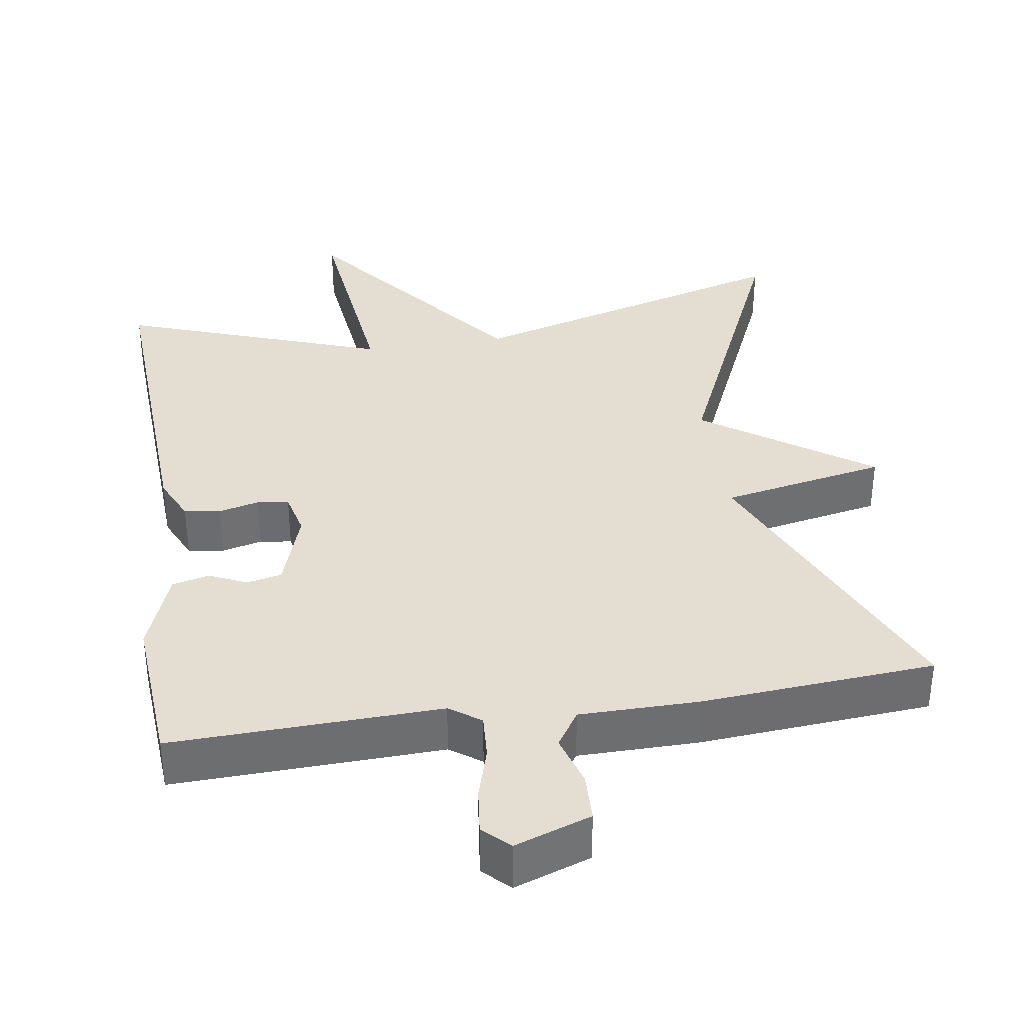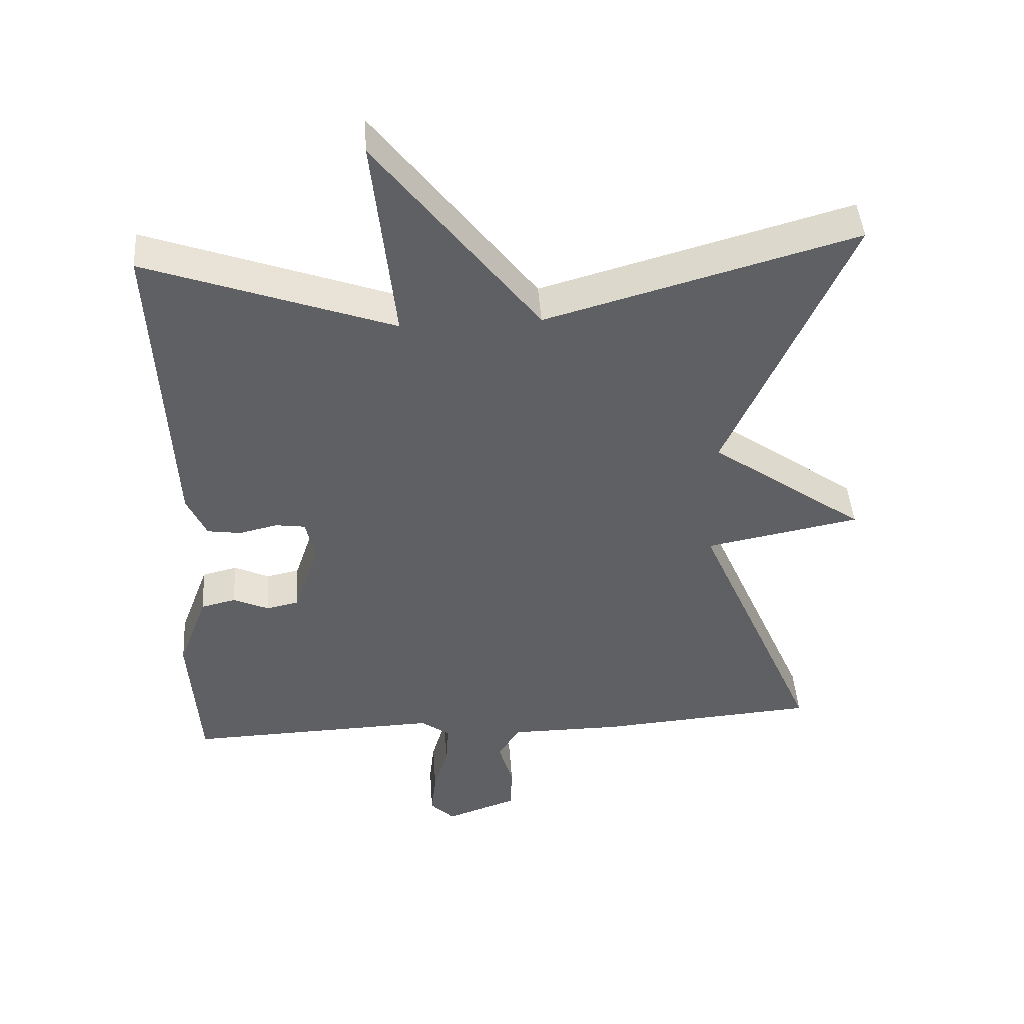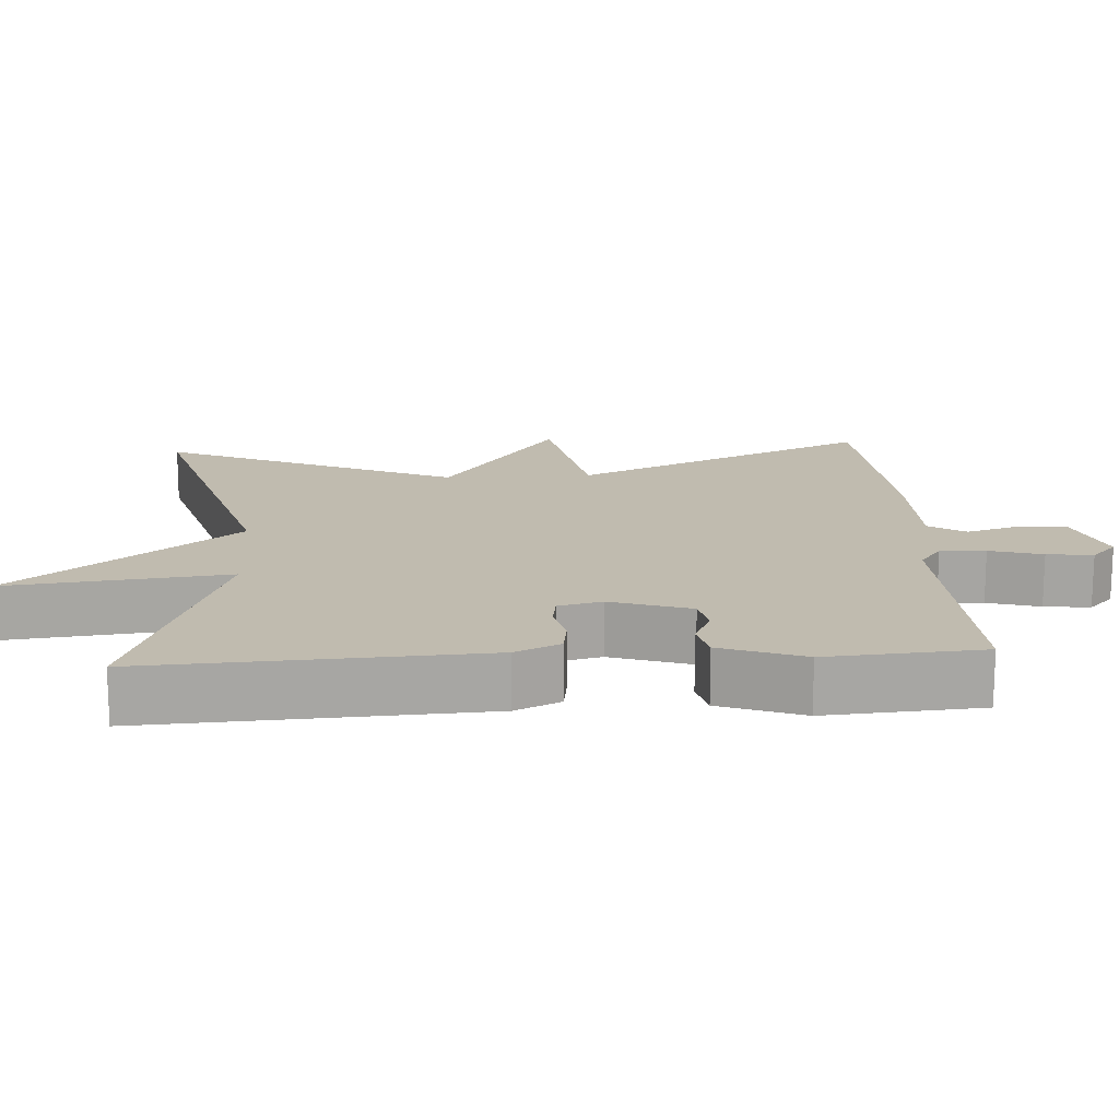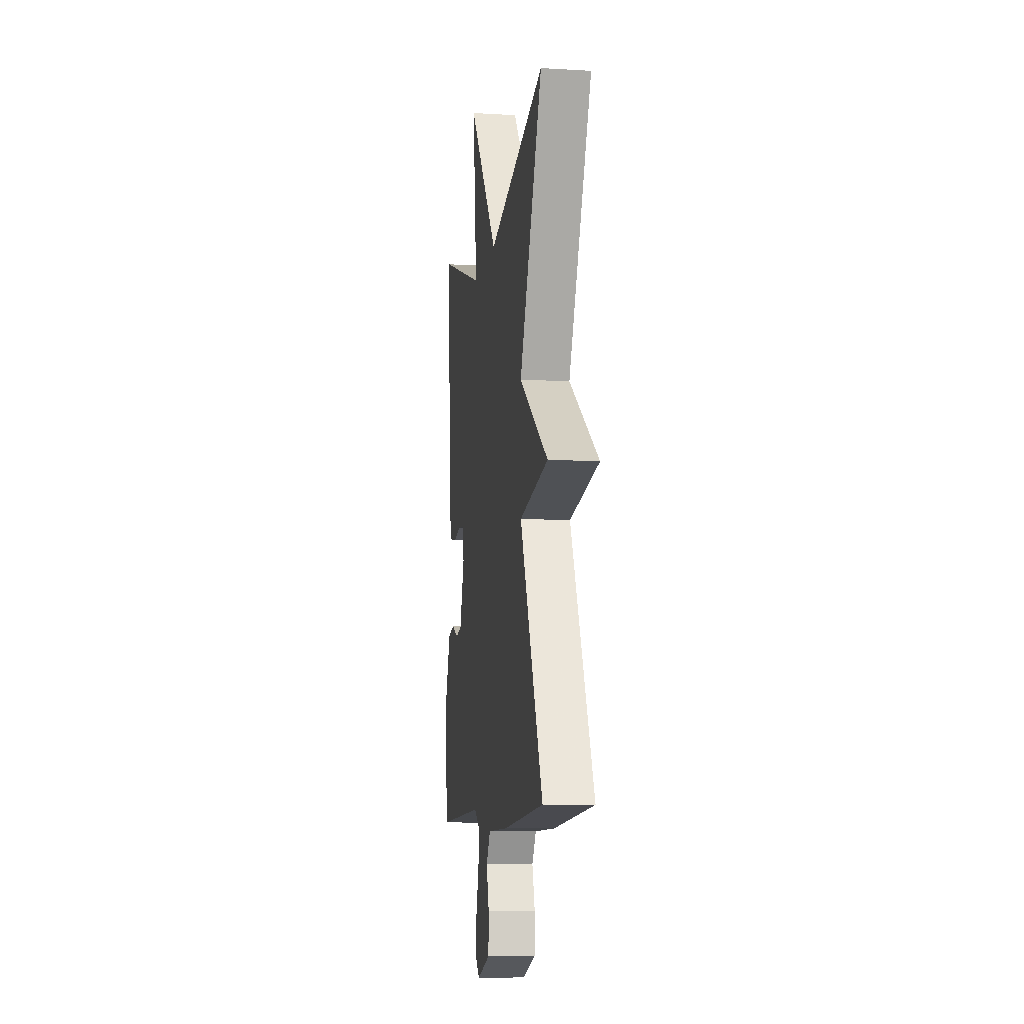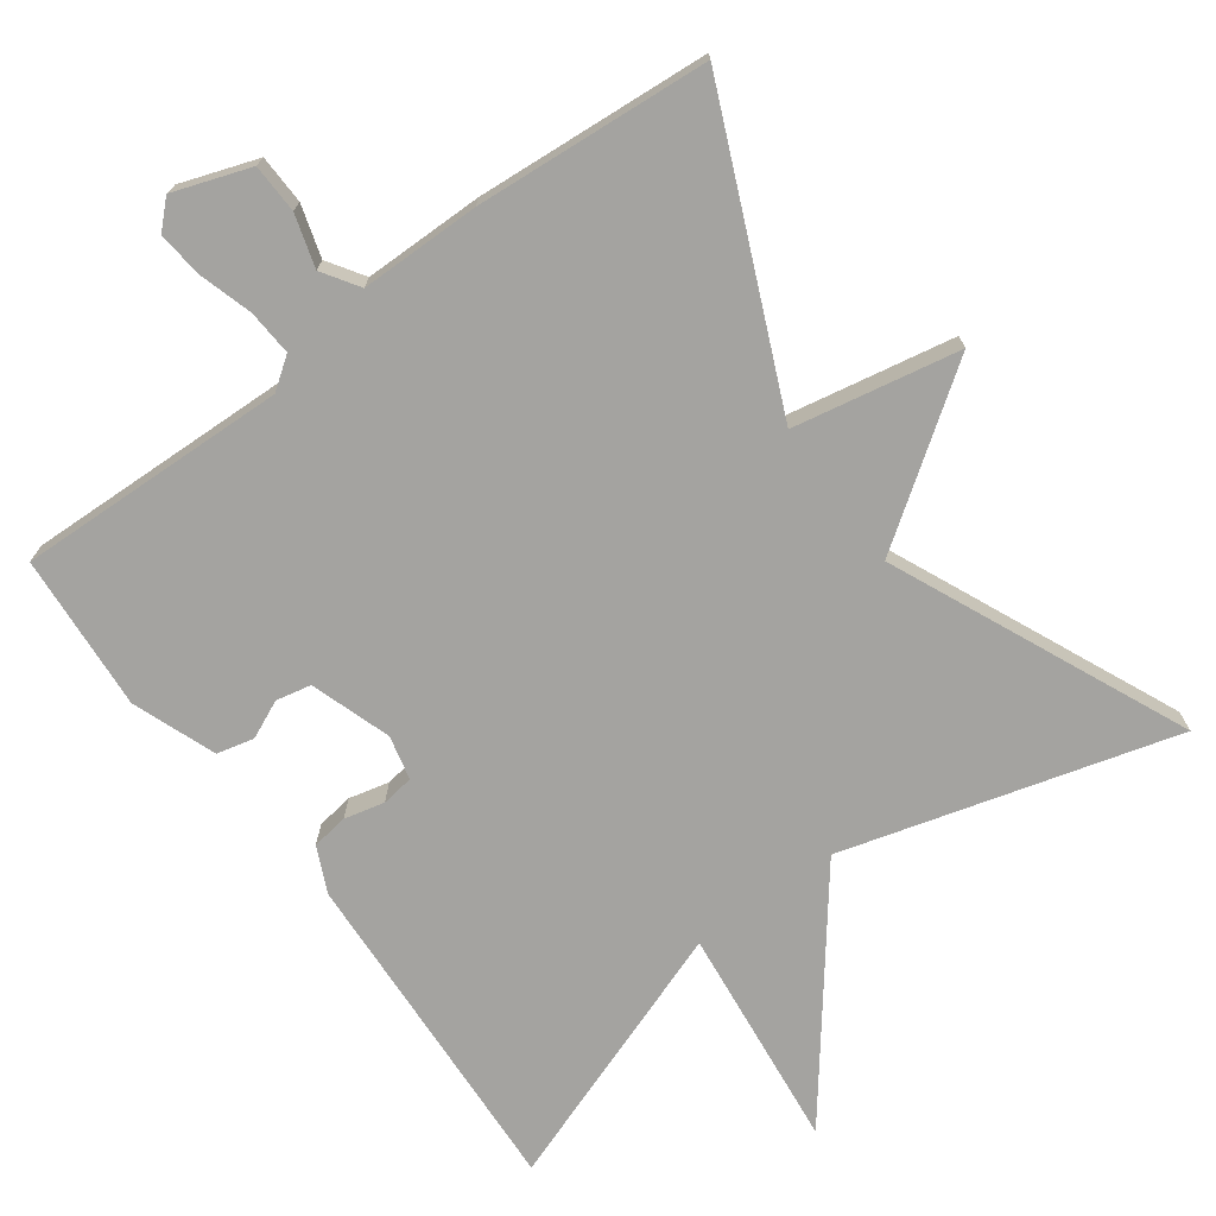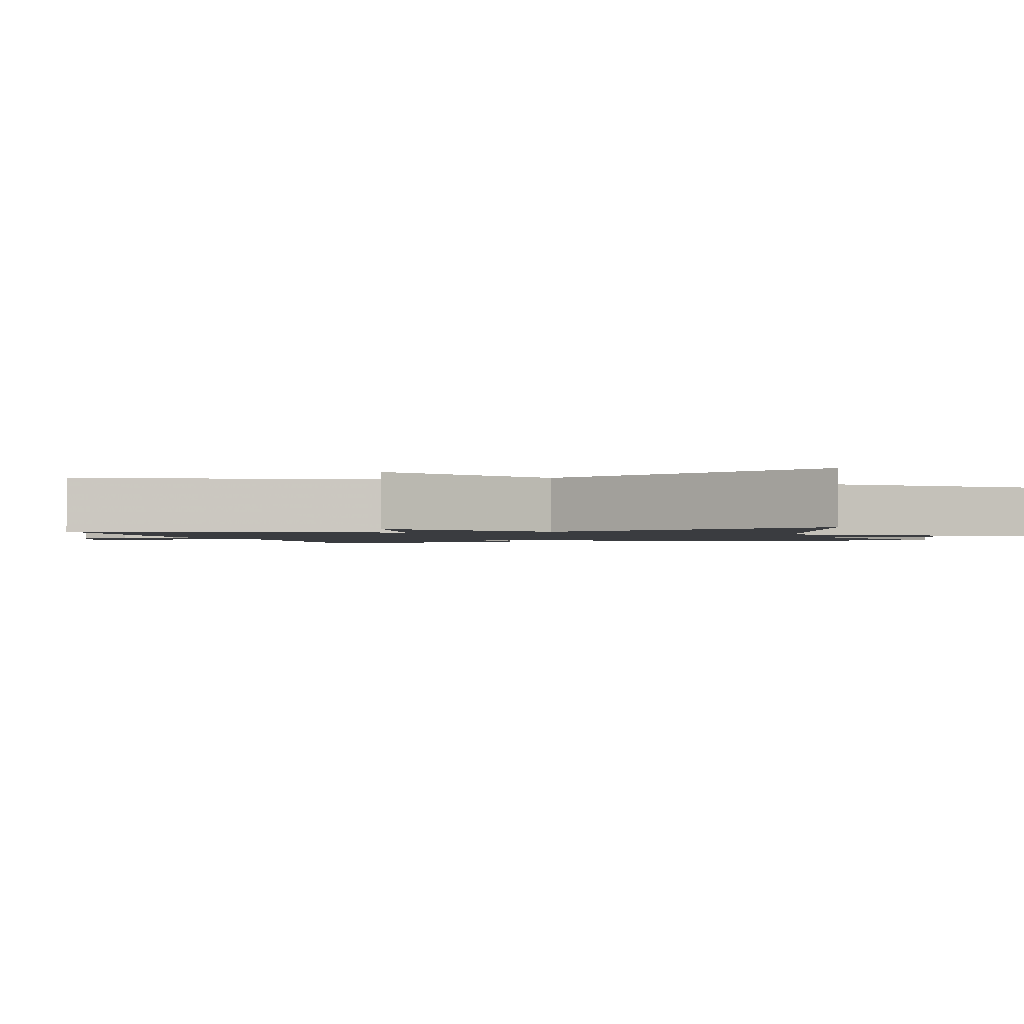
<metadata>
{"format":"obj","ext":"obj","renderer":"f3d","projection":"perspective","resolution":1024,"background":"white","views":[{"elev":36.3,"azim":171.3,"up":"+Y"},{"elev":44.6,"azim":176.1,"up":"+Z"},{"elev":16.2,"azim":86.4,"up":"+Y"},{"elev":-9.3,"azim":-98.8,"up":"+Z"},{"elev":-72.8,"azim":-143.7,"up":"+Y"},{"elev":-1.6,"azim":-74.3,"up":"+Y"}]}
</metadata>
<code>
v 0.5 0.07 0.5
v 0.477 0.07 0.049
v 0.449 0.07 -0.012
v 0.4 0.07 -0.019
v 0.346 0.07 -0.006
v 0.303 0.07 -0.012
v 0.289 0.07 -0.071
v 0.325 0.07 -0.179
v 0.372 0.07 -0.189
v 0.423 0.07 -0.166
v 0.473 0.07 -0.178
v 0.515 0.07 -0.29
v 0.5 0.07 -0.5
v 0.137 0.07 -0.488
v 0.095 0.07 -0.518
v 0.099 0.07 -0.579
v 0.12 0.07 -0.65
v 0.127 0.07 -0.712
v 0.092 0.07 -0.746
v -0.011 0.07 -0.71
v -0.013 0.07 -0.644
v 0.008 0.07 -0.574
v -0.024 0.07 -0.525
v -0.185 0.07 -0.524
v -0.5 0.07 -0.5
v -0.323 0.07 -0.097
v -0.546 0.07 -0.054
v -0.323 0.07 0.103
v -0.5 0.07 0.5
v -0.055 0.07 0.374
v 0.178 0.07 0.673
v 0.145 0.07 0.374
v 0.5 0 0.5
v 0.477 0 0.049
v 0.449 0 -0.012
v 0.4 0 -0.019
v 0.346 0 -0.006
v 0.303 0 -0.012
v 0.289 0 -0.071
v 0.325 0 -0.179
v 0.372 0 -0.189
v 0.423 0 -0.166
v 0.473 0 -0.178
v 0.515 0 -0.29
v 0.5 0 -0.5
v 0.137 0 -0.488
v 0.095 0 -0.518
v 0.099 0 -0.579
v 0.12 0 -0.65
v 0.127 0 -0.712
v 0.092 0 -0.746
v -0.011 0 -0.71
v -0.013 0 -0.644
v 0.008 0 -0.574
v -0.024 0 -0.525
v -0.185 0 -0.524
v -0.5 0 -0.5
v -0.323 0 -0.097
v -0.546 0 -0.054
v -0.323 0 0.103
v -0.5 0 0.5
v -0.055 0 0.374
v 0.178 0 0.673
v 0.145 0 0.374
f 30 31 32
f 28 29 30
f 28 30 32
f 32 1 2
f 28 32 2
f 27 28 2
f 26 27 2
f 23 24 25 26
f 20 21 22
f 19 20 22
f 18 19 22
f 17 18 22
f 16 17 22
f 15 16 22 23
f 14 15 23 26
f 12 13 14
f 11 12 14
f 10 11 14
f 9 10 14
f 8 9 14 26
f 2 3 4 5
f 2 5 6
f 26 2 6
f 7 8 26
f 6 7 26
f 64 63 62
f 62 61 60
f 64 62 60
f 34 33 64
f 34 64 60
f 34 60 59
f 34 59 58
f 58 57 56 55
f 54 53 52
f 54 52 51
f 54 51 50
f 54 50 49
f 54 49 48
f 55 54 48 47
f 58 55 47 46
f 46 45 44
f 46 44 43
f 46 43 42
f 46 42 41
f 58 46 41 40
f 37 36 35 34
f 38 37 34
f 38 34 58
f 58 40 39
f 58 39 38
f 1 33 34 2
f 2 34 35 3
f 3 35 36 4
f 4 36 37 5
f 5 37 38 6
f 6 38 39 7
f 7 39 40 8
f 8 40 41 9
f 9 41 42 10
f 10 42 43 11
f 11 43 44 12
f 12 44 45 13
f 13 45 46 14
f 14 46 47 15
f 15 47 48 16
f 16 48 49 17
f 17 49 50 18
f 18 50 51 19
f 19 51 52 20
f 20 52 53 21
f 21 53 54 22
f 22 54 55 23
f 23 55 56 24
f 24 56 57 25
f 25 57 58 26
f 26 58 59 27
f 27 59 60 28
f 28 60 61 29
f 29 61 62 30
f 30 62 63 31
f 31 63 64 32
f 32 64 33 1

</code>
